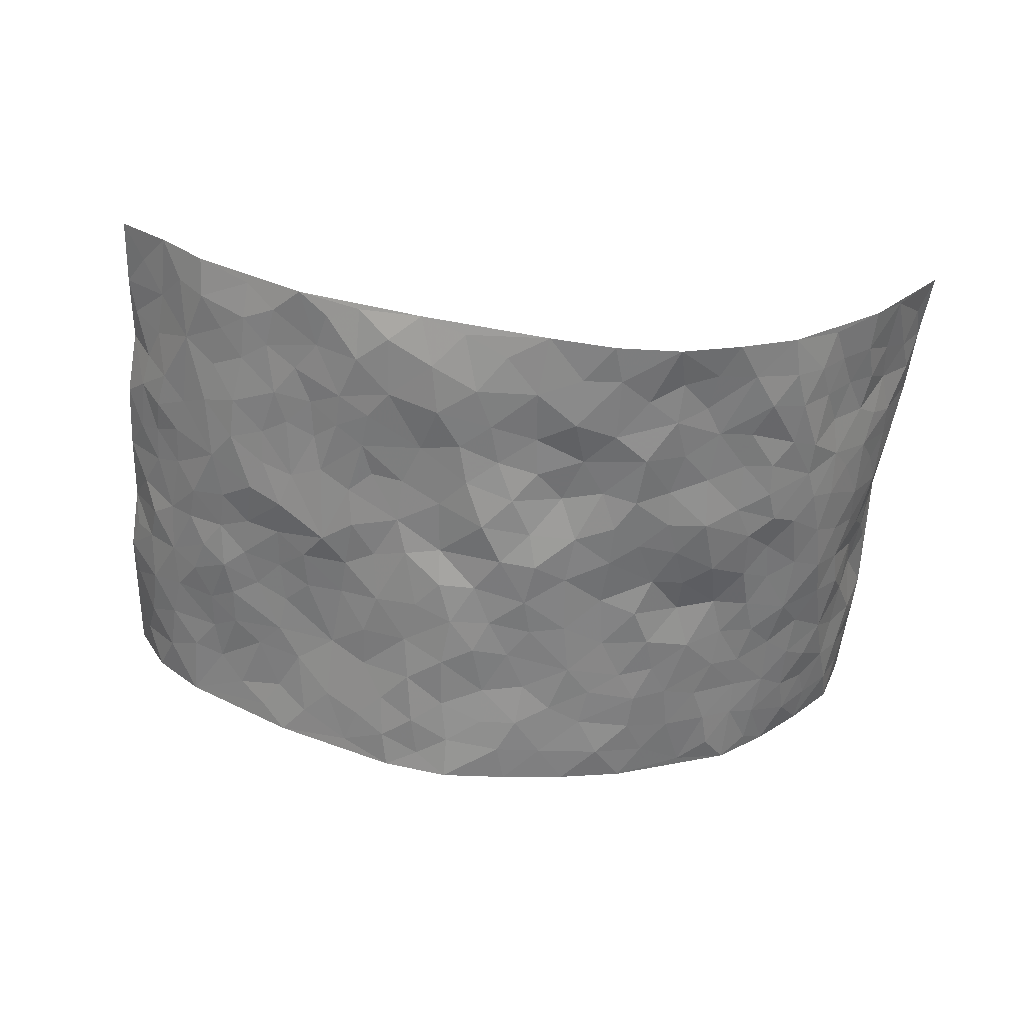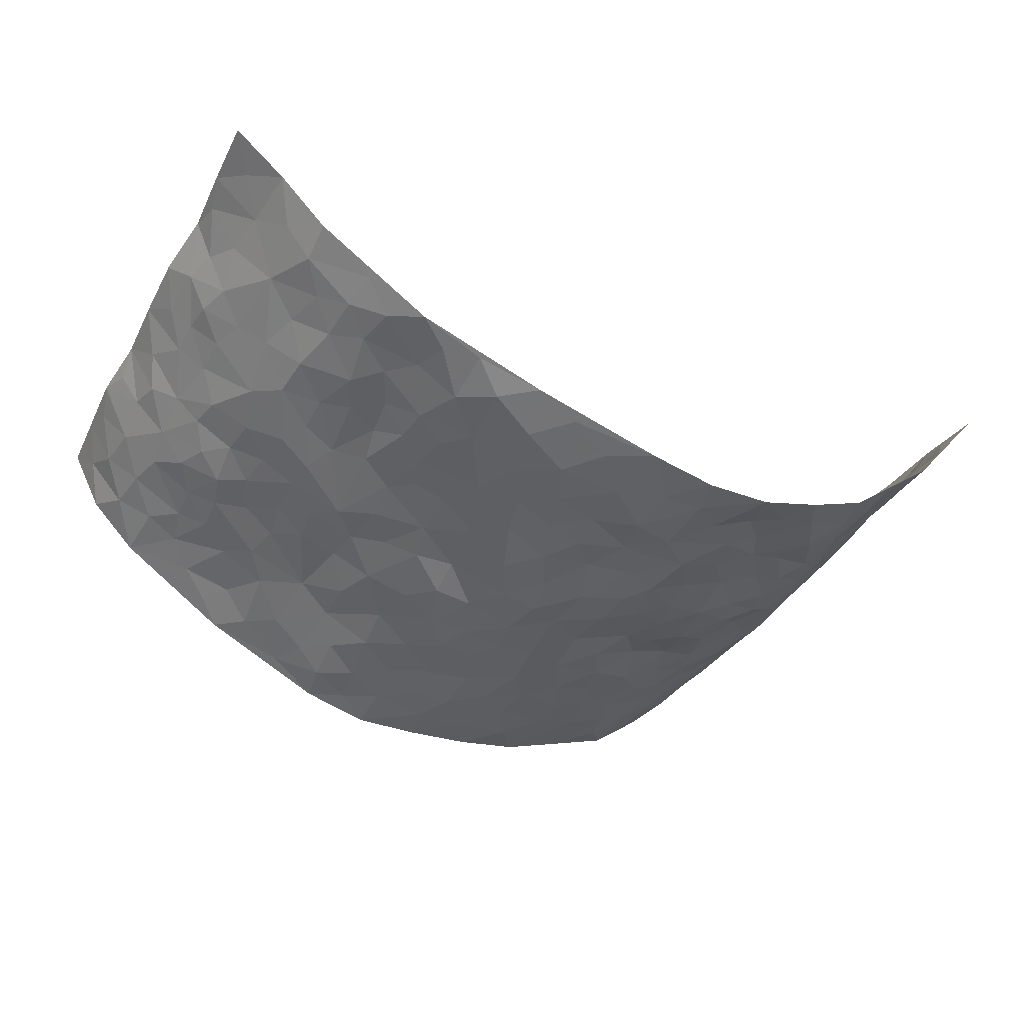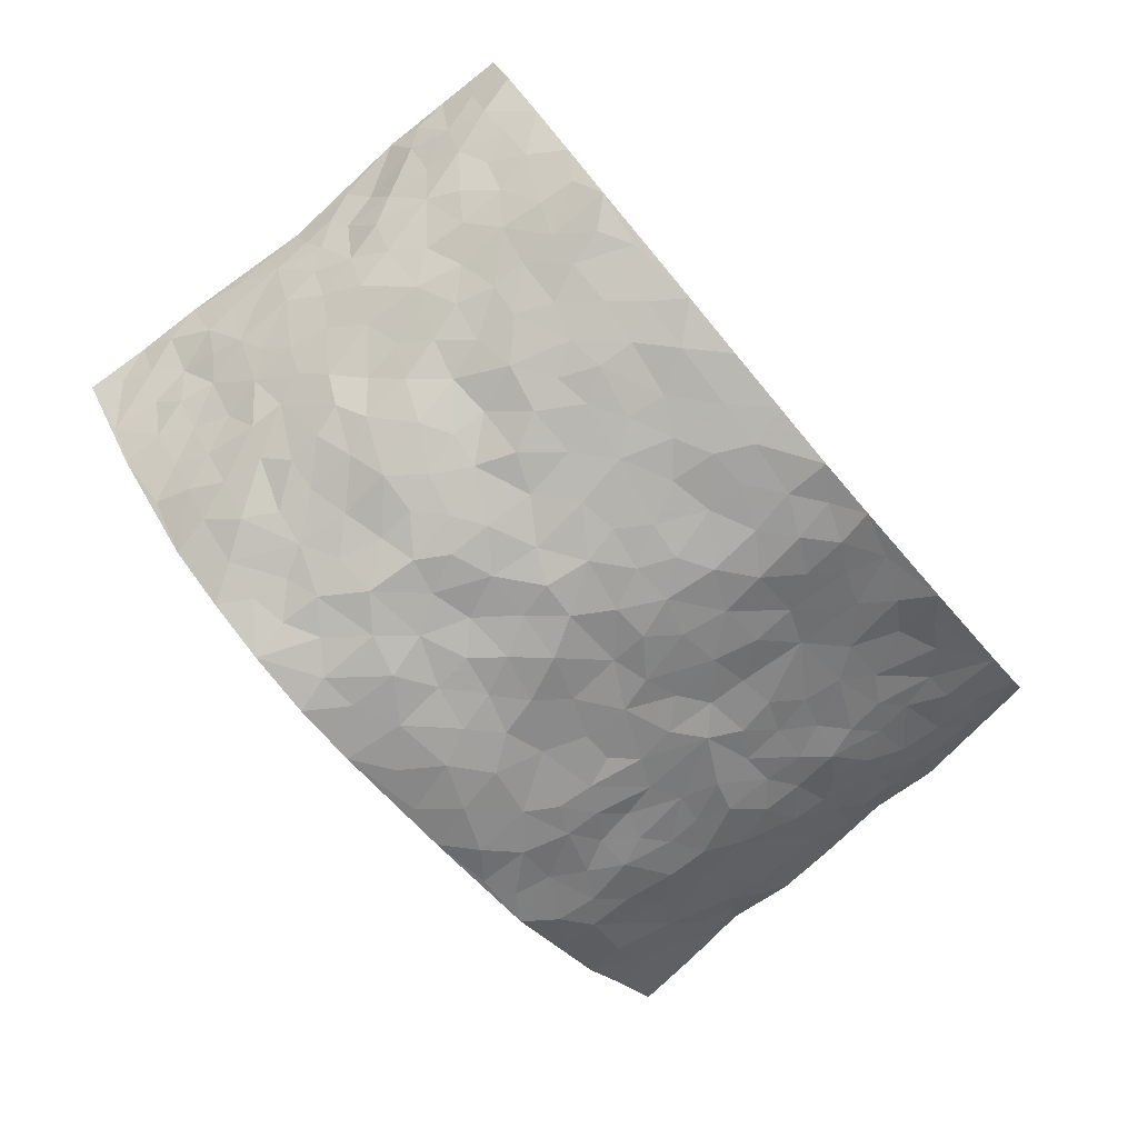
<metadata>
{"format":"obj","ext":"obj","renderer":"f3d","projection":"perspective","resolution":1024,"background":"white","views":[{"elev":-61.1,"azim":-5.0,"up":"+Z"},{"elev":-40.7,"azim":-28.7,"up":"+Z"},{"elev":-77.5,"azim":130.0,"up":"+Z"}]}
</metadata>
<code>
v -0.8543 0.01322 0.2864
v -0.8211 1.007 0.2895
v 0.8156 -0.006936 0.2941
v 0.7836 0.9865 0.3389
v -0.7241 0.3995 0.1436
v -0.8412 0.5096 0.2831
v -0.7699 0.3657 0.1864
v 0.007892 0.002458 -0.1471
v -0.835 0.2613 0.2945
v -0.8101 0.3466 0.2388
v -0.6744 0.007029 0.116
v -0.8462 0.1373 0.2891
v -0.6601 0.2975 0.08697
v -0.7605 0.009358 0.2043
v -0.7556 0.2959 0.1782
v -0.4681 0.004237 -0.01743
v -0.8278 0.199 0.2752
v -0.2849 0.1676 -0.09503
v -0.7087 0.3279 0.1321
v -0.7637 0.1285 0.2064
v -0.8083 0.07364 0.2505
v -0.7205 0.07068 0.1555
v -0.6275 0.1312 0.0721
v -0.6703 0.07956 0.1025
v -0.7719 0.2157 0.2109
v -0.7966 0.2793 0.2358
v -0.7036 0.183 0.1314
v -0.6424 0.2145 0.08193
v -0.7699 0.4962 0.1923
v -0.8464 0.3849 0.2828
v -0.6743 1.004 0.09209
v -0.5114 0.2254 -0.004888
v 0.2665 0.158 -0.1404
v -0.8414 0.7578 0.2779
v -0.353 0.3943 -0.06966
v -0.7152 0.7588 0.1255
v -0.7275 0.8377 0.1364
v -0.5554 0.4461 0.005452
v -0.5655 0.6094 0.02268
v -0.4677 1.001 -0.0418
v -0.8256 0.6954 0.2621
v -0.619 0.567 0.05372
v -0.3703 0.755 -0.06312
v -0.4853 0.2829 -0.01431
v -0.4378 0.2277 -0.02914
v -0.4713 0.1649 -0.01529
v -0.4269 0.6382 -0.04239
v -0.3514 0.5601 -0.07293
v 0.1709 0.4726 -0.146
v -0.3232 0.2223 -0.08298
v -0.2051 0.6091 -0.1328
v -0.3573 0.6302 -0.06758
v -0.2924 0.05768 -0.08801
v -0.5889 0.7145 0.03308
v -0.3807 0.1961 -0.05995
v -0.778 0.6255 0.1917
v -0.03232 0.3472 -0.1517
v 0.06356 0.3397 -0.1396
v 0.3027 0.4504 -0.1238
v -0.09033 0.5502 -0.1511
v -0.1604 0.554 -0.1424
v 0.09681 0.6283 -0.1524
v -0.5998 0.3497 0.03485
v -0.6891 0.58 0.1058
v -0.8222 0.8183 0.2566
v -0.5306 0.1324 0.01169
v -0.351 0.01404 -0.0558
v -0.7215 0.4732 0.1425
v -0.5817 0.176 0.03803
v -0.5737 0.02204 0.04817
v -0.2325 0.003604 -0.08975
v -0.5799 0.09164 0.03975
v -0.5189 0.05612 0.007105
v -0.4134 0.03919 -0.04041
v -0.4302 0.1061 -0.031
v -0.7878 0.6936 0.2083
v -0.8271 0.8822 0.2767
v -0.6821 0.5151 0.09705
v 0.005107 0.9964 -0.1658
v -0.7295 0.6818 0.1405
v -0.5343 0.3182 0.005476
v -0.4928 0.4642 -0.0255
v 0.01112 0.5695 -0.1614
v -0.04505 0.4812 -0.1591
v 0.008363 0.4183 -0.154
v -0.1186 0.1281 -0.1361
v -0.5355 0.6732 0.01162
v -0.8028 0.5707 0.2297
v -0.6777 0.697 0.0912
v -0.4276 0.2997 -0.03387
v -0.5971 0.2709 0.03729
v -0.4733 0.6905 -0.01785
v -0.1645 0.4841 -0.1253
v -0.2524 0.4355 -0.1029
v -0.6097 0.6534 0.03949
v -0.004558 0.1174 -0.1518
v -0.4013 0.5117 -0.06485
v -0.3311 0.2897 -0.07787
v -0.232 0.5023 -0.1151
v -0.1724 0.3813 -0.1226
v -0.8327 0.6337 0.2858
v -0.6571 0.6281 0.07453
v -0.7343 0.5866 0.1523
v -0.3509 0.1109 -0.07213
v -0.4949 0.5355 -0.01234
v -0.6409 0.4104 0.06384
v -0.1236 0.3238 -0.1367
v -0.1424 0.2497 -0.1294
v -0.4893 0.6139 -0.01045
v 0.1135 0.7272 -0.1515
v 0.003075 0.215 -0.1444
v -0.06607 0.2732 -0.1395
v 0.01148 0.2883 -0.1457
v -0.4114 0.3663 -0.0461
v -0.19 0.1846 -0.1234
v -0.6154 0.4921 0.04744
v -0.531 0.3845 -0.0003154
v -0.471 0.3951 -0.02548
v -0.2952 0.5237 -0.09216
v -0.2481 0.3506 -0.09803
v -0.3427 0.4673 -0.08012
v -0.2166 0.2714 -0.1062
v -0.08653 0.4096 -0.1535
v -0.5604 0.5348 0.02137
v -0.08564 0.1984 -0.1398
v -0.2062 0.09357 -0.1144
v -0.3837 0.2602 -0.05808
v -0.8122 0.4463 0.2412
v -0.7721 0.4287 0.1957
v 0.09743 0.4219 -0.1526
v 0.2159 0.2385 -0.1536
v 0.08692 0.5149 -0.1531
v 0.02432 0.4859 -0.1646
v 0.1723 0.3924 -0.1507
v 0.7029 0.4916 0.153
v 0.226 0.4328 -0.14
v 0.2715 0.3133 -0.1312
v 0.1638 0.565 -0.1376
v 0.1271 0.9962 -0.1515
v -0.2837 0.6193 -0.1057
v 0.4187 0.8773 -0.06618
v 0.4777 0.9952 -0.03551
v -0.21 0.7798 -0.1413
v -0.05425 0.8622 -0.1627
v -0.3088 0.3495 -0.07961
v -0.4391 0.5678 -0.0416
v -0.06666 0.05338 -0.1374
v -0.148 0.02315 -0.114
v 0.1299 0.003567 -0.165
v 0.01785 0.8579 -0.1649
v -0.01245 0.6982 -0.1569
v 0.4209 0.1959 -0.08662
v 0.3446 0.2895 -0.1121
v 0.5684 0.5241 0.006059
v 0.5098 0.5446 -0.02629
v 0.4549 0.1346 -0.08173
v 0.5134 0.2259 -0.0443
v 0.4165 0.3611 -0.09179
v 0.02731 0.639 -0.1572
v -0.05502 0.6259 -0.1565
v -0.1436 0.7281 -0.1556
v -0.08297 0.6914 -0.1601
v -0.0561 0.7894 -0.1554
v -0.1328 0.6315 -0.1532
v 0.02528 0.7732 -0.1549
v 0.248 0.9963 -0.1264
v -0.0143 0.9247 -0.1685
v -0.2616 0.8456 -0.1244
v -0.1959 0.8788 -0.1516
v -0.3022 0.7811 -0.09762
v -0.2411 0.9976 -0.1455
v -0.2217 0.695 -0.13
v -0.3063 0.7005 -0.09752
v -0.1363 0.8285 -0.1555
v -0.1192 0.9963 -0.1738
v 0.2217 0.7439 -0.1313
v 0.1776 0.6652 -0.1368
v 0.3246 0.5931 -0.0951
v 0.264 0.5211 -0.1225
v 0.2702 0.6639 -0.1238
v 0.4186 0.7412 -0.0681
v 0.3562 0.6805 -0.09697
v 0.2887 0.7312 -0.1168
v 0.07305 0.9269 -0.1593
v 0.0829 0.8214 -0.1544
v 0.1494 0.856 -0.146
v 0.2538 0.8712 -0.127
v 0.3227 0.7914 -0.1066
v 0.2361 0.5938 -0.132
v -0.7825 0.8756 0.1983
v -0.631 0.8214 0.06797
v -0.7775 0.7826 0.187
v -0.7626 1.005 0.1793
v -0.798 0.9478 0.236
v -0.733 0.9278 0.1438
v -0.6735 0.8904 0.09486
v -0.5649 0.9335 0.02577
v -0.6122 0.8905 0.05848
v -0.6381 0.7507 0.06787
v -0.5266 0.8173 0.005145
v -0.5823 0.785 0.03271
v -0.4815 0.9037 -0.01881
v -0.3749 0.8789 -0.07615
v -0.5145 0.9634 -0.008884
v -0.4409 0.8176 -0.03935
v -0.4231 0.9381 -0.0577
v -0.3335 0.9734 -0.1006
v -0.484 0.7628 -0.0175
v -0.3103 0.9013 -0.1084
v -0.2543 0.9293 -0.1378
v 0.1605 0.7829 -0.1439
v 0.2582 0.8022 -0.1271
v 0.1932 0.9311 -0.1437
v 0.3891 0.8094 -0.07878
v 0.3373 0.8786 -0.09946
v 0.3766 0.9798 -0.07708
v 0.2901 0.9354 -0.1139
v 0.4349 0.9453 -0.0593
v 0.3831 0.4932 -0.1007
v 0.3271 0.5276 -0.1068
v 0.4743 0.6019 -0.04522
v 0.4253 0.6617 -0.06362
v 0.401 0.5856 -0.07258
v 0.3551 0.1899 -0.1084
v 0.4792 0.334 -0.06603
v 0.4547 0.5211 -0.06327
v 0.3538 0.3873 -0.12
v -0.1207 0.9132 -0.164
v -0.1797 0.9567 -0.1548
v 0.3227 0.1334 -0.1176
v 0.573 0.01234 0.01686
v 0.2079 0.3335 -0.1488
v 0.2778 0.3842 -0.1336
v 0.564 0.2455 -0.009109
v 0.6588 0.9932 0.1314
v 0.8001 0.2416 0.3083
v 0.4779 0.809 -0.03392
v 0.6597 0.4843 0.09225
v 0.4759 0.7438 -0.03803
v 0.7797 0.4892 0.325
v 0.623 0.2909 0.05485
v 0.4975 0.4664 -0.03844
v 0.6958 0.3056 0.1366
v 0.5466 0.4143 -0.01909
v 0.4807 0.0007727 -0.06383
v 0.09669 0.2522 -0.1478
v 0.4972 0.07561 -0.05764
v 0.1408 0.3191 -0.1452
v 0.4159 0.2662 -0.08619
v 0.7501 0.2573 0.2159
v 0.6097 0.4593 0.03272
v 0.5529 0.08006 -0.009741
v 0.4491 0.4257 -0.07702
v 0.5837 0.3694 0.00806
v 0.2919 0.2328 -0.1297
v 0.475 0.2706 -0.06613
v 0.2698 0.0796 -0.1378
v 0.3694 0.002445 -0.1142
v 0.2539 0.004502 -0.1544
v 0.2076 0.1158 -0.1494
v 0.07368 0.1711 -0.1617
v 0.1518 0.1907 -0.1574
v 0.5775 0.1448 0.01587
v 0.6972 0.4183 0.1367
v 0.6695 0.2165 0.1171
v 0.6012 0.07768 0.04514
v 0.6275 0.3817 0.05279
v 0.6573 0.3353 0.09106
v 0.7549 0.3184 0.2283
v 0.6768 0.5631 0.117
v 0.6293 0.142 0.07663
v 0.6822 0.1456 0.1255
v 0.7289 0.3611 0.1912
v 0.7814 0.3413 0.2797
v 0.7538 0.431 0.2327
v 0.562 0.311 -0.007471
v 0.7128 0.1004 0.1734
v 0.3352 0.06389 -0.1194
v 0.4108 0.0689 -0.09636
v 0.07784 0.07851 -0.1578
v 0.1499 0.0736 -0.1608
v 0.7918 0.738 0.3279
v 0.6617 0.0757 0.09932
v 0.6056 0.2127 0.04934
v 0.7808 0.4154 0.3026
v 0.7557 0.5004 0.2571
v 0.7108 0.2442 0.1628
v 0.5223 0.1466 -0.04166
v 0.6646 -0.001716 0.09788
v 0.4981 0.3937 -0.05368
v 0.786 0.05556 0.2685
v 0.8059 0.1166 0.304
v 0.722 0.1741 0.193
v 0.7624 0.117 0.2353
v 0.723 0.003809 0.1748
v 0.7857 0.1798 0.2683
v 0.6291 0.553 0.05174
v 0.6441 0.6291 0.07722
v 0.5631 0.6334 0.006395
v 0.7187 0.6841 0.1916
v 0.5954 0.7679 0.04453
v 0.7762 0.6144 0.3071
v 0.6931 0.6364 0.1364
v 0.727 0.587 0.2165
v 0.6697 0.7391 0.1156
v 0.7288 0.5233 0.2032
v 0.758 0.5649 0.2686
v 0.7411 0.6505 0.2533
v 0.602 0.6888 0.04822
v 0.5414 0.721 0.004103
v 0.4963 0.672 -0.03016
v 0.7394 0.8442 0.2172
v 0.6479 0.8663 0.1087
v 0.711 0.77 0.1836
v 0.7598 0.7684 0.2542
v 0.6968 0.8384 0.1567
v 0.7868 0.8623 0.3307
v 0.6416 0.7983 0.0886
v 0.7835 0.8004 0.3072
v 0.6675 0.9264 0.1331
v 0.7399 0.991 0.2244
v 0.5725 0.9946 0.04379
v 0.7228 0.9195 0.1908
v 0.7608 0.9184 0.2691
v 0.6139 0.9304 0.07234
v 0.5338 0.8983 0.002538
v 0.4795 0.8785 -0.03474
v 0.5268 0.9663 0.001885
v 0.5446 0.8185 0.008478
v 0.5961 0.8568 0.05228
f 29 6 128
f 12 21 20
f 26 10 9
f 55 45 46
f 27 19 15
f 26 9 17
f 101 6 88
f 12 1 21
f 7 15 19
f 125 86 96
f 84 123 85
f 129 29 128
f 25 27 15
f 12 20 17
f 73 75 66
f 22 14 11
f 26 17 25
f 9 12 17
f 25 15 26
f 5 129 7
f 52 146 48
f 55 18 50
f 7 19 5
f 20 27 25
f 124 82 105
f 41 76 34
f 20 14 22
f 14 20 21
f 14 21 1
f 24 22 11
f 24 27 22
f 72 66 69
f 69 32 91
f 70 24 11
f 24 23 27
f 17 20 25
f 27 20 22
f 10 15 7
f 10 26 15
f 23 28 27
f 27 13 19
f 28 23 69
f 13 27 28
f 119 121 94
f 10 7 129
f 6 30 128
f 9 10 30
f 36 192 80
f 80 102 89
f 118 81 44
f 64 103 78
f 115 126 86
f 45 32 46
f 91 63 13
f 129 68 29
f 95 87 54
f 95 54 199
f 202 40 204
f 82 97 105
f 29 88 6
f 18 55 104
f 148 126 71
f 38 82 124
f 50 18 122
f 117 82 38
f 5 19 106
f 82 117 118
f 80 64 102
f 127 45 55
f 194 77 190
f 98 35 114
f 39 124 105
f 127 50 98
f 106 19 13
f 66 75 46
f 39 95 42
f 63 117 38
f 95 89 102
f 101 56 76
f 51 140 99
f 18 53 126
f 62 83 132
f 45 127 90
f 112 113 57
f 103 29 68
f 130 85 58
f 109 39 105
f 35 94 121
f 113 246 58
f 151 165 163
f 120 100 94
f 114 127 98
f 192 190 65
f 95 39 87
f 36 191 37
f 67 104 74
f 56 101 88
f 13 63 106
f 192 34 76
f 268 241 243
f 108 115 125
f 93 84 60
f 133 84 85
f 156 288 157
f 101 76 41
f 80 103 64
f 105 97 146
f 99 61 51
f 92 109 47
f 125 96 111
f 158 227 153
f 75 104 55
f 69 66 32
f 81 91 32
f 106 78 68
f 42 64 78
f 77 34 65
f 24 70 72
f 75 73 16
f 16 71 67
f 2 34 77
f 13 28 91
f 103 56 88
f 56 80 76
f 72 69 23
f 11 16 70
f 16 73 70
f 16 67 74
f 115 18 126
f 24 72 23
f 73 72 70
f 16 74 75
f 72 73 66
f 32 45 44
f 84 83 60
f 66 46 32
f 78 106 116
f 117 63 81
f 67 53 104
f 103 68 78
f 69 91 28
f 36 80 89
f 106 38 116
f 106 68 5
f 81 118 117
f 62 132 138
f 32 44 81
f 53 67 71
f 57 58 85
f 123 100 107
f 93 60 61
f 33 230 224
f 8 96 147
f 132 133 130
f 140 48 119
f 93 100 123
f 122 98 50
f 164 60 160
f 53 71 126
f 125 112 108
f 193 194 195
f 75 55 46
f 63 91 81
f 56 103 80
f 196 198 31
f 18 104 53
f 121 48 97
f 38 106 63
f 118 97 82
f 97 35 121
f 51 172 140
f 130 134 49
f 87 39 109
f 288 252 263
f 97 114 35
f 47 43 92
f 57 113 58
f 248 130 58
f 34 101 41
f 114 90 127
f 116 124 42
f 145 94 35
f 118 114 97
f 167 79 175
f 98 145 35
f 85 123 57
f 43 47 52
f 199 36 89
f 42 78 116
f 159 83 62
f 88 29 103
f 74 104 75
f 118 44 90
f 173 140 172
f 42 95 102
f 190 192 37
f 65 190 77
f 89 95 199
f 125 111 112
f 92 87 109
f 18 115 122
f 177 180 176
f 112 57 107
f 109 105 146
f 93 94 100
f 285 286 275
f 96 86 147
f 137 232 131
f 57 123 107
f 87 92 208
f 49 134 136
f 132 130 49
f 161 164 162
f 50 127 55
f 122 108 107
f 122 107 100
f 48 140 52
f 118 90 114
f 99 119 94
f 123 84 93
f 36 37 192
f 48 121 119
f 120 122 100
f 39 42 124
f 38 124 116
f 248 58 246
f 44 45 90
f 98 122 120
f 146 52 47
f 94 93 99
f 168 209 170
f 212 183 188
f 202 197 200
f 42 102 64
f 107 108 112
f 99 93 61
f 8 280 96
f 112 111 113
f 125 115 86
f 115 108 122
f 128 30 10
f 5 68 129
f 10 129 128
f 132 49 138
f 83 84 133
f 130 133 85
f 83 133 132
f 248 134 130
f 156 152 224
f 151 110 165
f 212 186 211
f 153 224 249
f 254 251 244
f 246 261 262
f 225 158 249
f 49 136 179
f 185 184 150
f 214 188 181
f 181 188 182
f 161 163 174
f 143 170 172
f 110 211 185
f 184 79 167
f 174 228 169
f 62 110 159
f 163 150 144
f 210 169 229
f 170 143 168
f 176 211 110
f 98 120 145
f 94 145 120
f 48 146 97
f 109 146 47
f 148 86 126
f 147 86 148
f 71 8 148
f 8 147 148
f 244 276 254
f 232 136 134
f 174 143 161
f 60 83 160
f 163 162 151
f 159 160 83
f 261 281 262
f 259 281 149
f 219 220 59
f 246 113 111
f 33 255 131
f 157 256 152
f 137 255 153
f 230 278 279
f 262 260 33
f 154 155 242
f 131 255 137
f 248 131 232
f 281 280 149
f 259 258 278
f 220 179 59
f 159 151 160
f 162 160 151
f 164 61 60
f 228 174 144
f 144 174 163
f 159 110 151
f 161 172 164
f 186 184 185
f 161 162 163
f 61 164 51
f 160 162 164
f 187 217 213
f 150 163 165
f 205 202 200
f 79 184 139
f 170 43 173
f 174 169 143
f 161 143 172
f 167 144 150
f 176 180 183
f 172 170 173
f 223 226 221
f 185 150 165
f 99 140 119
f 207 206 203
f 172 51 164
f 43 52 173
f 173 52 140
f 167 175 228
f 228 229 169
f 210 168 169
f 177 110 62
f 189 138 179
f 62 138 177
f 136 232 233
f 181 182 222
f 150 184 167
f 178 180 189
f 49 179 138
f 177 138 189
f 180 178 182
f 178 179 220
f 307 308 304
f 222 223 221
f 215 187 188
f 176 183 212
f 187 213 186
f 214 215 188
f 185 211 186
f 237 181 239
f 182 188 183
f 110 185 165
f 216 215 141
f 211 176 212
f 182 183 180
f 176 110 177
f 213 184 186
f 178 189 179
f 177 189 180
f 195 190 37
f 197 198 200
f 195 194 190
f 34 192 65
f 80 192 76
f 37 196 195
f 194 2 77
f 193 2 194
f 196 37 191
f 31 193 195
f 198 196 191
f 31 195 196
f 199 201 191
f 197 204 31
f 198 191 201
f 31 198 197
f 201 199 54
f 36 199 191
f 54 208 201
f 208 43 205
f 208 54 87
f 198 201 200
f 206 205 203
f 43 170 203
f 210 207 209
f 40 202 206
f 31 204 40
f 197 202 204
f 208 205 200
f 43 203 205
f 205 206 202
f 203 209 207
f 171 40 207
f 40 206 207
f 208 200 201
f 43 208 92
f 170 209 203
f 168 143 169
f 207 210 171
f 168 210 209
f 188 187 212
f 212 187 186
f 166 139 213
f 184 213 139
f 237 214 181
f 215 214 141
f 216 141 218
f 213 217 166
f 142 166 216
f 217 216 166
f 187 215 217
f 216 217 215
f 237 141 214
f 142 216 218
f 223 222 182
f 179 136 59
f 223 220 219
f 267 238 251
f 237 327 141
f 223 182 178
f 158 290 253
f 220 223 178
f 59 233 227
f 233 59 136
f 248 246 131
f 153 249 158
f 251 254 267
f 223 219 226
f 111 261 246
f 297 251 238
f 276 256 157
f 167 228 144
f 229 228 175
f 175 171 229
f 229 171 210
f 260 257 33
f 265 271 272
f 266 289 283
f 269 243 250
f 249 224 152
f 266 283 271
f 227 233 137
f 253 227 158
f 325 313 320
f 135 264 275
f 310 329 239
f 270 298 297
f 249 256 225
f 275 273 269
f 311 222 221
f 155 154 299
f 234 276 157
f 310 311 299
f 222 239 181
f 221 226 155
f 266 263 252
f 242 290 244
f 264 273 275
f 273 264 243
f 242 244 154
f 276 290 225
f 288 234 157
f 240 282 302
f 275 286 306
f 225 290 158
f 234 263 284
f 241 254 276
f 233 232 137
f 137 153 227
f 264 135 238
f 244 251 154
f 260 259 257
f 227 253 219
f 33 224 255
f 154 297 299
f 240 302 307
f 297 154 251
f 264 268 243
f 253 226 219
f 271 284 263
f 277 294 293
f 290 242 253
f 241 234 284
f 59 227 219
f 242 155 226
f 252 245 231
f 157 152 156
f 257 230 33
f 152 256 249
f 278 230 257
f 262 33 131
f 224 153 255
f 259 278 257
f 134 248 232
f 230 279 224
f 96 261 111
f 261 96 280
f 280 281 261
f 246 262 131
f 252 247 245
f 268 267 241
f 283 277 272
f 288 247 252
f 275 274 285
f 295 291 294
f 267 268 264
f 263 234 288
f 309 310 299
f 290 276 244
f 283 272 271
f 267 254 241
f 265 243 241
f 236 240 285
f 297 238 270
f 303 305 298
f 241 276 234
f 221 155 299
f 272 277 293
f 250 243 287
f 286 285 240
f 284 271 265
f 271 263 266
f 295 3 291
f 225 256 276
f 241 284 265
f 289 266 231
f 3 292 291
f 321 235 323
f 293 294 296
f 279 278 258
f 245 279 258
f 279 156 224
f 260 281 259
f 280 8 149
f 262 281 260
f 231 266 252
f 267 264 238
f 306 304 270
f 283 289 295
f 243 269 273
f 236 269 250
f 294 292 296
f 274 236 285
f 269 274 275
f 250 287 293
f 245 289 231
f 236 274 269
f 156 279 247
f 242 226 253
f 247 279 245
f 243 265 287
f 288 156 247
f 265 272 293
f 296 292 236
f 293 287 265
f 295 294 277
f 277 283 295
f 236 250 296
f 289 3 295
f 292 294 291
f 293 296 250
f 300 304 308
f 325 320 235
f 329 330 326
f 270 304 303
f 270 303 298
f 309 305 301
f 135 306 270
f 299 297 298
f 298 309 299
f 238 135 270
f 300 314 305
f 303 300 305
f 304 306 307
f 300 303 304
f 282 319 315
f 322 325 235
f 275 306 135
f 307 306 286
f 240 307 286
f 308 307 302
f 302 282 308
f 308 282 315
f 305 309 298
f 310 309 301
f 310 301 329
f 310 239 311
f 222 311 239
f 299 311 221
f 319 312 315
f 312 323 316
f 301 305 318
f 305 314 316
f 300 308 315
f 316 314 312
f 312 314 315
f 315 314 300
f 323 312 324
f 316 313 318
f 282 4 317
f 330 313 325
f 4 321 324
f 235 320 323
f 282 317 319
f 312 319 317
f 326 325 322
f 316 320 313
f 316 318 305
f 142 218 327
f 327 218 141
f 316 323 320
f 324 312 317
f 4 324 317
f 321 323 324
f 318 313 330
f 328 326 322
f 326 327 329
f 329 327 237
f 326 328 327
f 322 142 328
f 327 328 142
f 329 237 239
f 301 318 330
f 326 330 325
f 330 329 301

</code>
